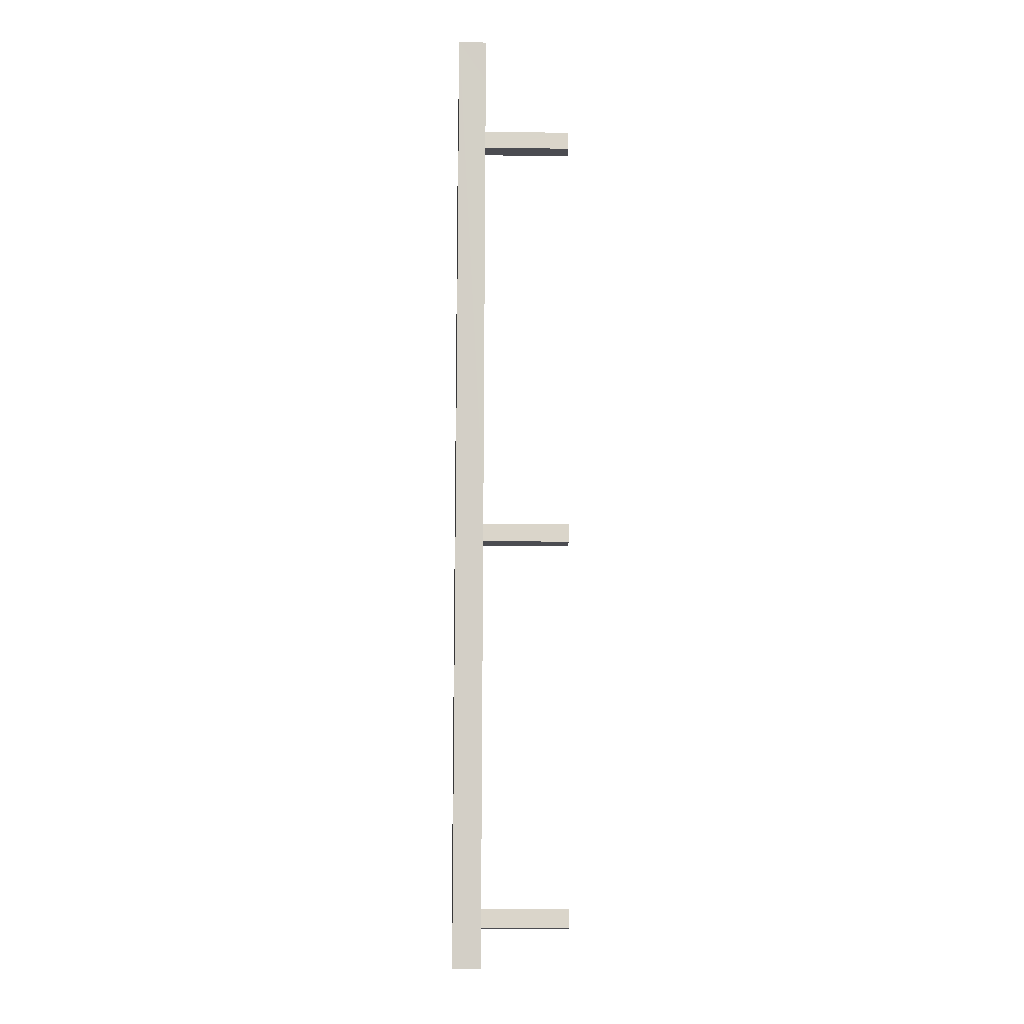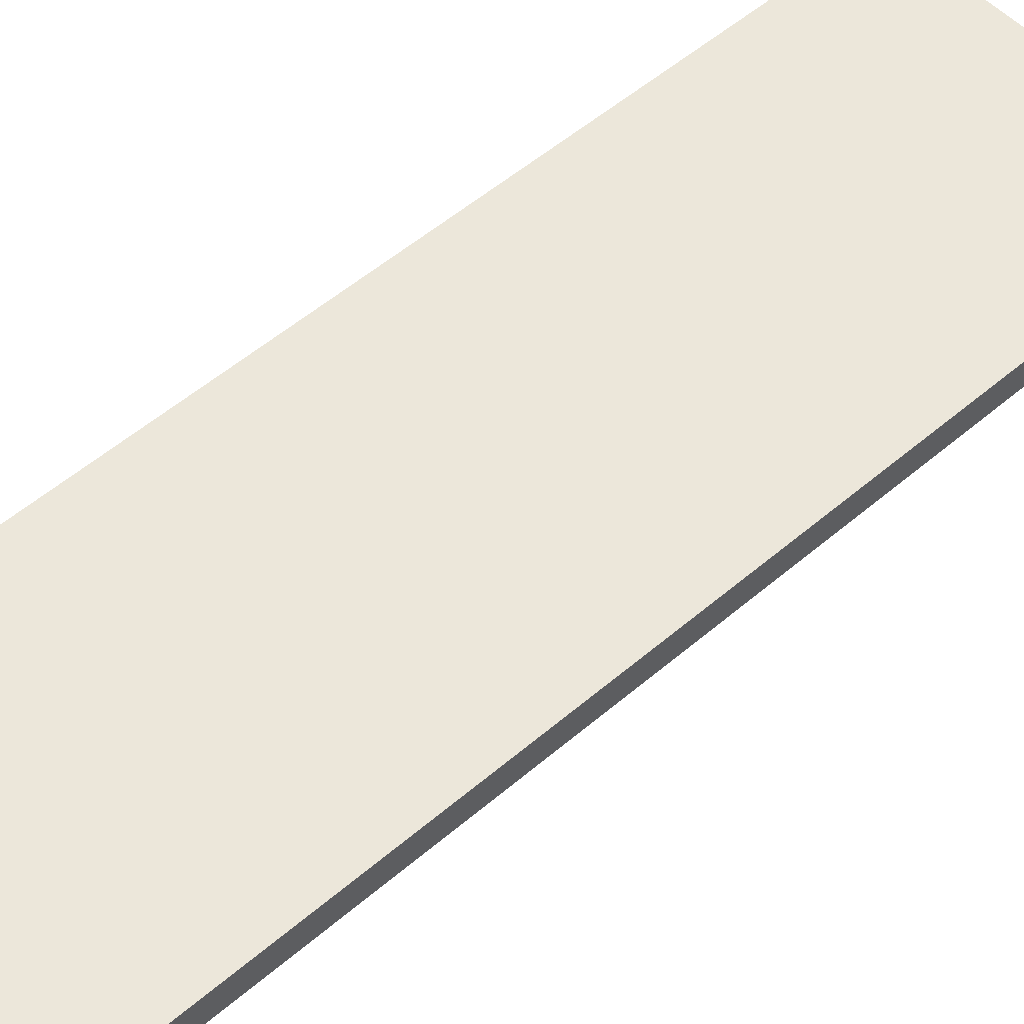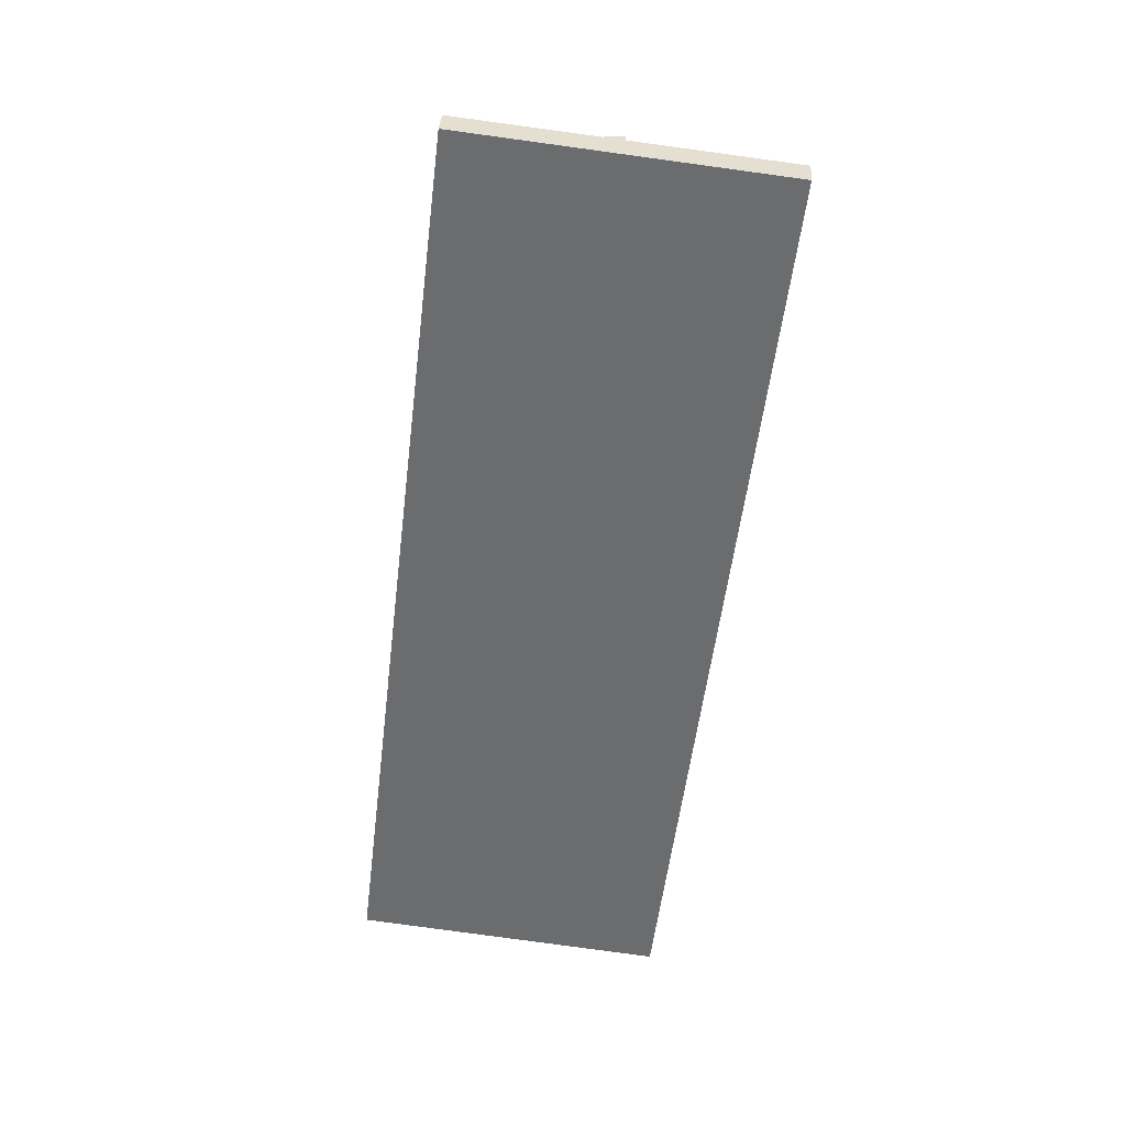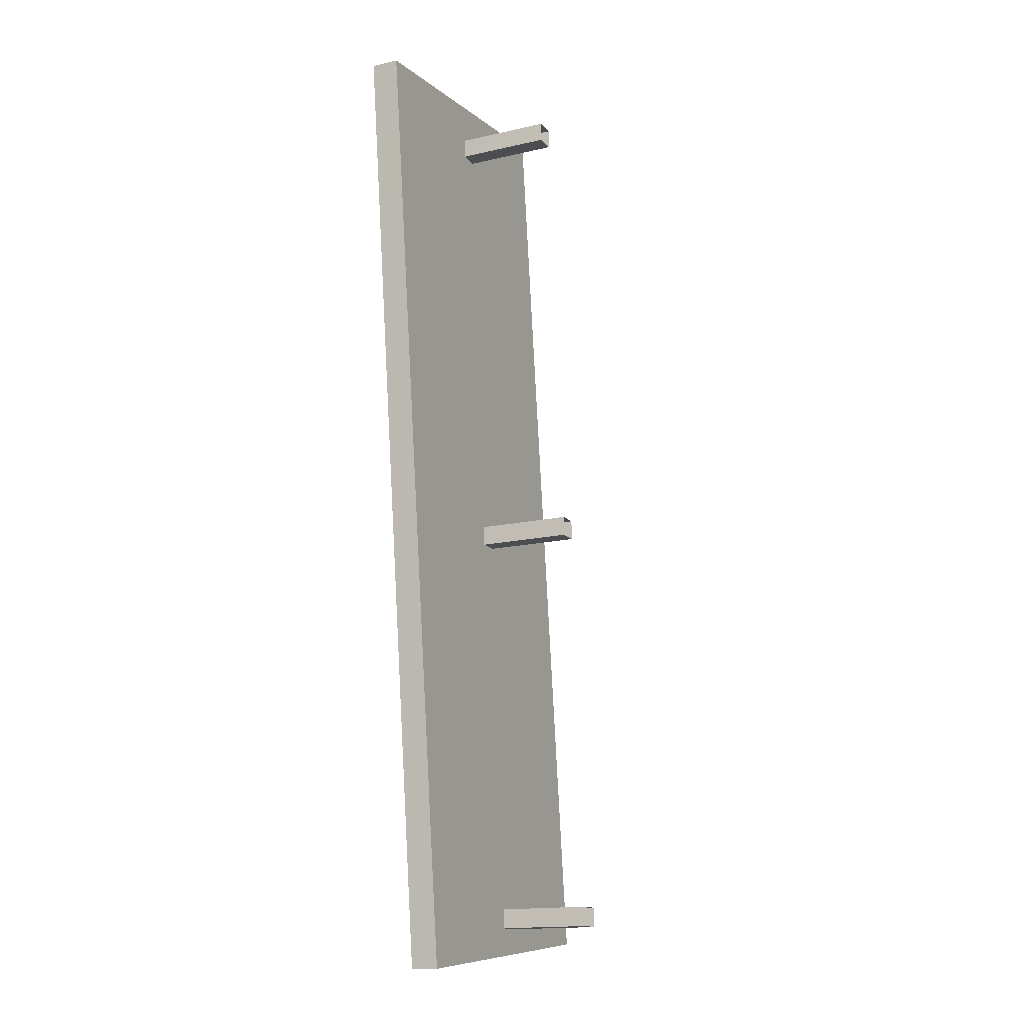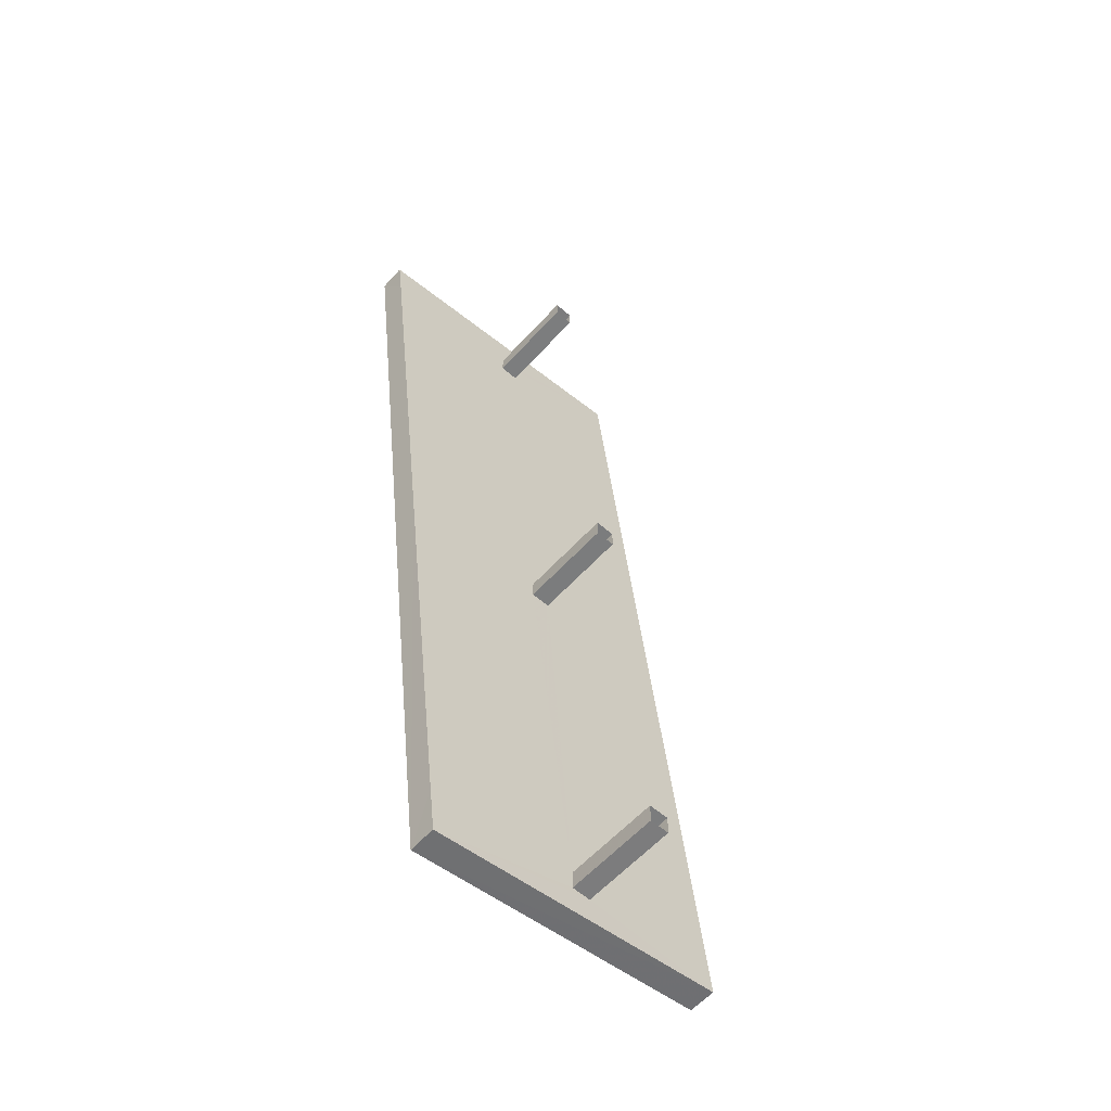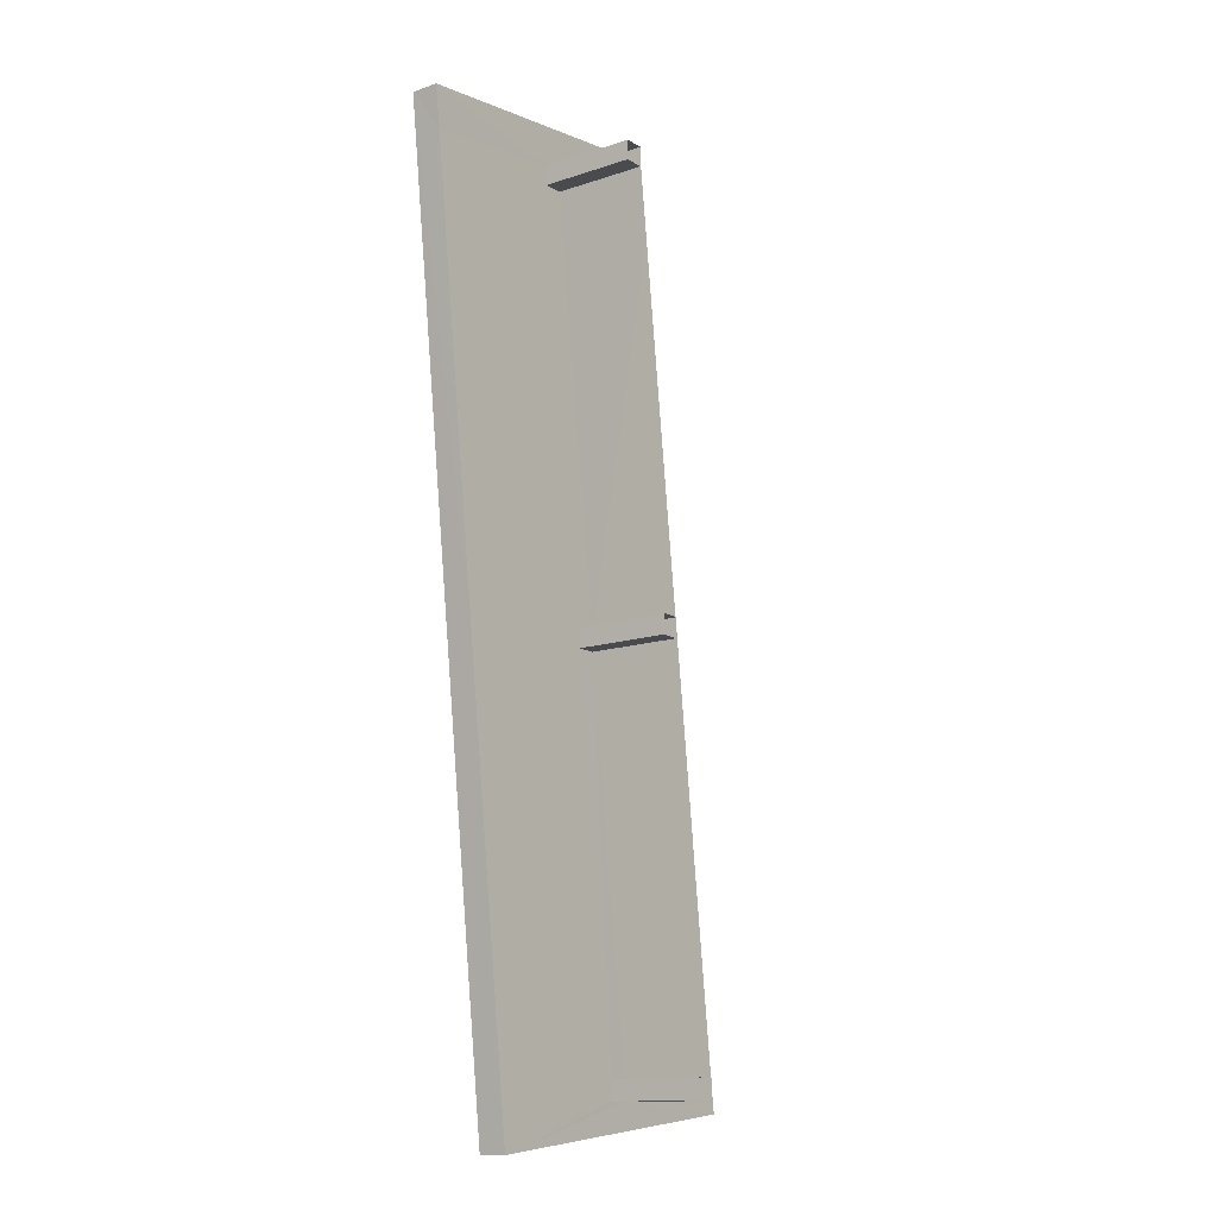
<metadata>
{"format":"obj","ext":"obj","renderer":"f3d","projection":"perspective","resolution":1024,"background":"white","views":[{"elev":-15.3,"azim":88.1,"up":"+Y"},{"elev":53.1,"azim":40.6,"up":"+Z"},{"elev":36.0,"azim":3.6,"up":"+Y"},{"elev":-15.7,"azim":115.8,"up":"+Y"},{"elev":-58.8,"azim":138.2,"up":"+Y"},{"elev":-13.5,"azim":126.9,"up":"+Y"}]}
</metadata>
<code>
v 1.062e+04 -1.126e+04 16.84
v 1.062e+04 -1.126e+04 16.84
v 1.062e+04 -1.126e+04 16.84
v 1.062e+04 -1.126e+04 16.84
v 1.062e+04 -1.126e+04 16.84
v 1.062e+04 -1.126e+04 16.84
v 1.062e+04 -1.126e+04 16.84
v 1.062e+04 -1.126e+04 16.84
v 1.062e+04 -1.126e+04 16.84
v 1.062e+04 -1.126e+04 16.84
v 1.062e+04 -1.126e+04 16.84
v 1.062e+04 -1.126e+04 16.84
v 1.062e+04 -1.126e+04 17.36
v 1.062e+04 -1.126e+04 17.36
v 1.062e+04 -1.126e+04 17.36
v 1.062e+04 -1.126e+04 17.36
v 1.062e+04 -1.126e+04 17.36
v 1.062e+04 -1.126e+04 17.36
v 1.062e+04 -1.126e+04 17.36
v 1.062e+04 -1.126e+04 17.36
v 1.062e+04 -1.126e+04 17.36
v 1.062e+04 -1.126e+04 17.36
v 1.062e+04 -1.126e+04 17.36
v 1.062e+04 -1.126e+04 17.36
v 1.062e+04 -1.126e+04 17.36
v 1.062e+04 -1.126e+04 17.36
v 1.062e+04 -1.126e+04 17.35
v 1.062e+04 -1.126e+04 17.36
v 1.062e+04 -1.126e+04 17.36
v 1.062e+04 -1.126e+04 17.36
v 1.062e+04 -1.126e+04 17.36
v 1.062e+04 -1.126e+04 17.36
v 1.062e+04 -1.126e+04 17.36
v 1.062e+04 -1.126e+04 17.35
v 1.062e+04 -1.126e+04 17.51
v 1.062e+04 -1.126e+04 17.51
v 1.062e+04 -1.126e+04 17.51
v 1.062e+04 -1.126e+04 17.5
f 1 2 3
f 4 1 3
f 5 6 7
f 5 8 6
f 9 10 11
f 9 12 10
f 13 14 15
f 16 13 15
f 13 17 14
f 18 19 20
f 21 18 22
f 16 22 20
f 16 20 13
f 20 22 18
f 23 21 24
f 23 24 25
f 26 15 25
f 21 22 24
f 26 16 15
f 24 26 25
f 18 27 19
f 17 28 14
f 28 29 14
f 30 29 28
f 19 31 17
f 31 27 32
f 31 28 17
f 19 27 31
f 33 30 34
f 27 34 32
f 29 30 33
f 34 30 32
f 35 36 37
f 35 38 36
f 14 29 35
f 37 15 14
f 29 33 35
f 25 15 37
f 37 14 35
f 25 36 23
f 25 37 36
f 18 21 36
f 27 18 38
f 21 23 36
f 34 27 38
f 38 18 36
f 38 35 33
f 34 38 33
f 24 4 3
f 26 24 3
f 22 1 4
f 24 22 4
f 22 2 1
f 22 16 2
f 16 3 2
f 16 26 3
f 20 5 7
f 13 20 7
f 19 8 5
f 20 19 5
f 19 6 8
f 19 17 6
f 17 7 6
f 17 13 7
f 31 9 11
f 28 31 11
f 32 12 9
f 31 32 9
f 32 10 12
f 32 30 10
f 30 11 10
f 30 28 11

</code>
